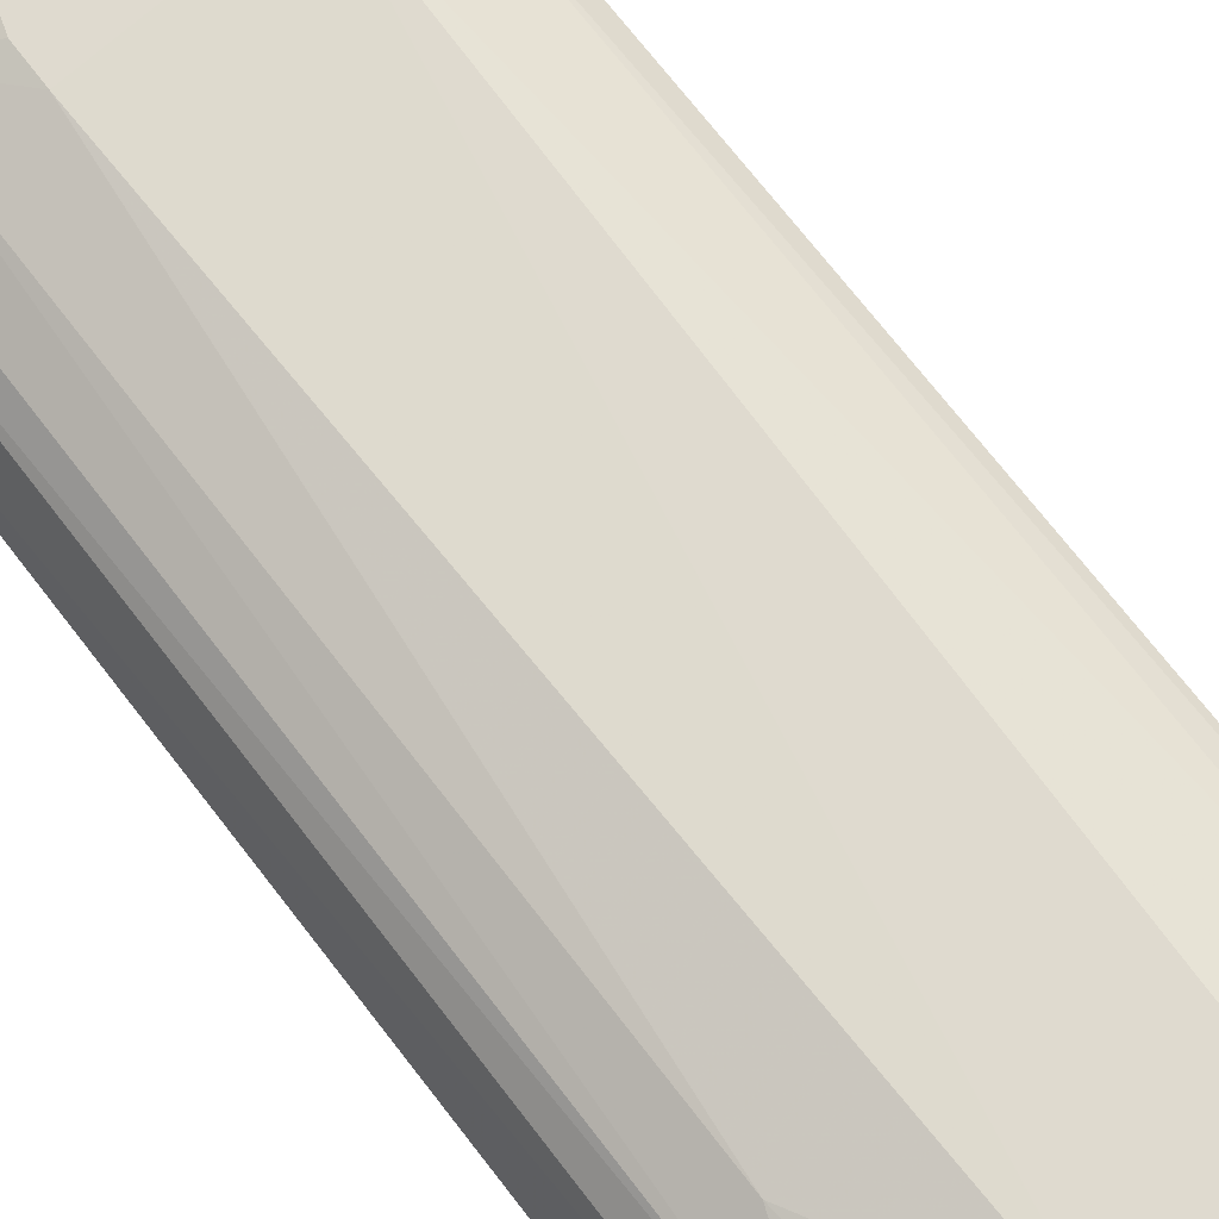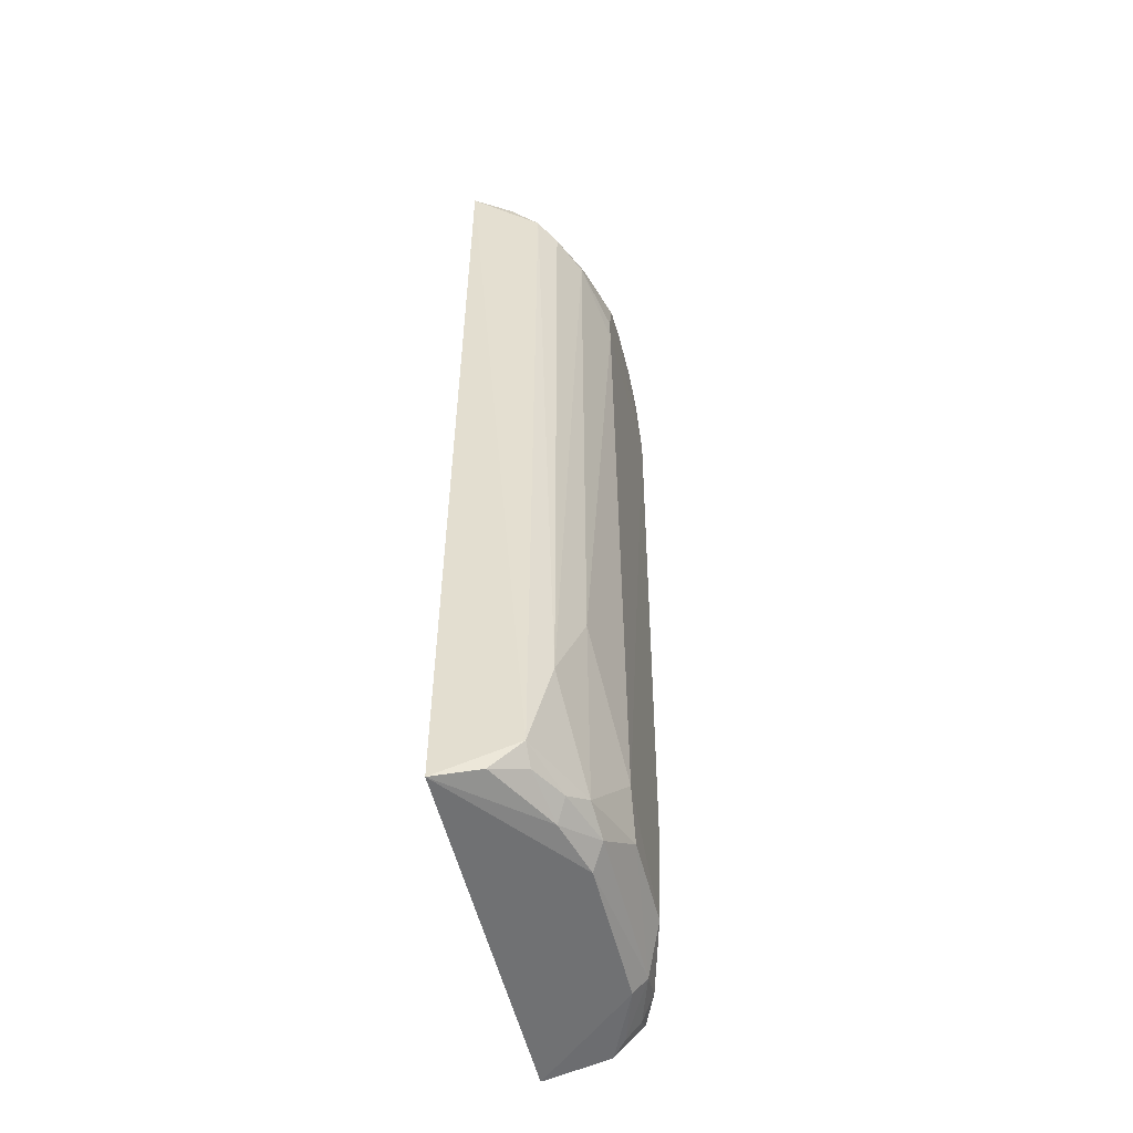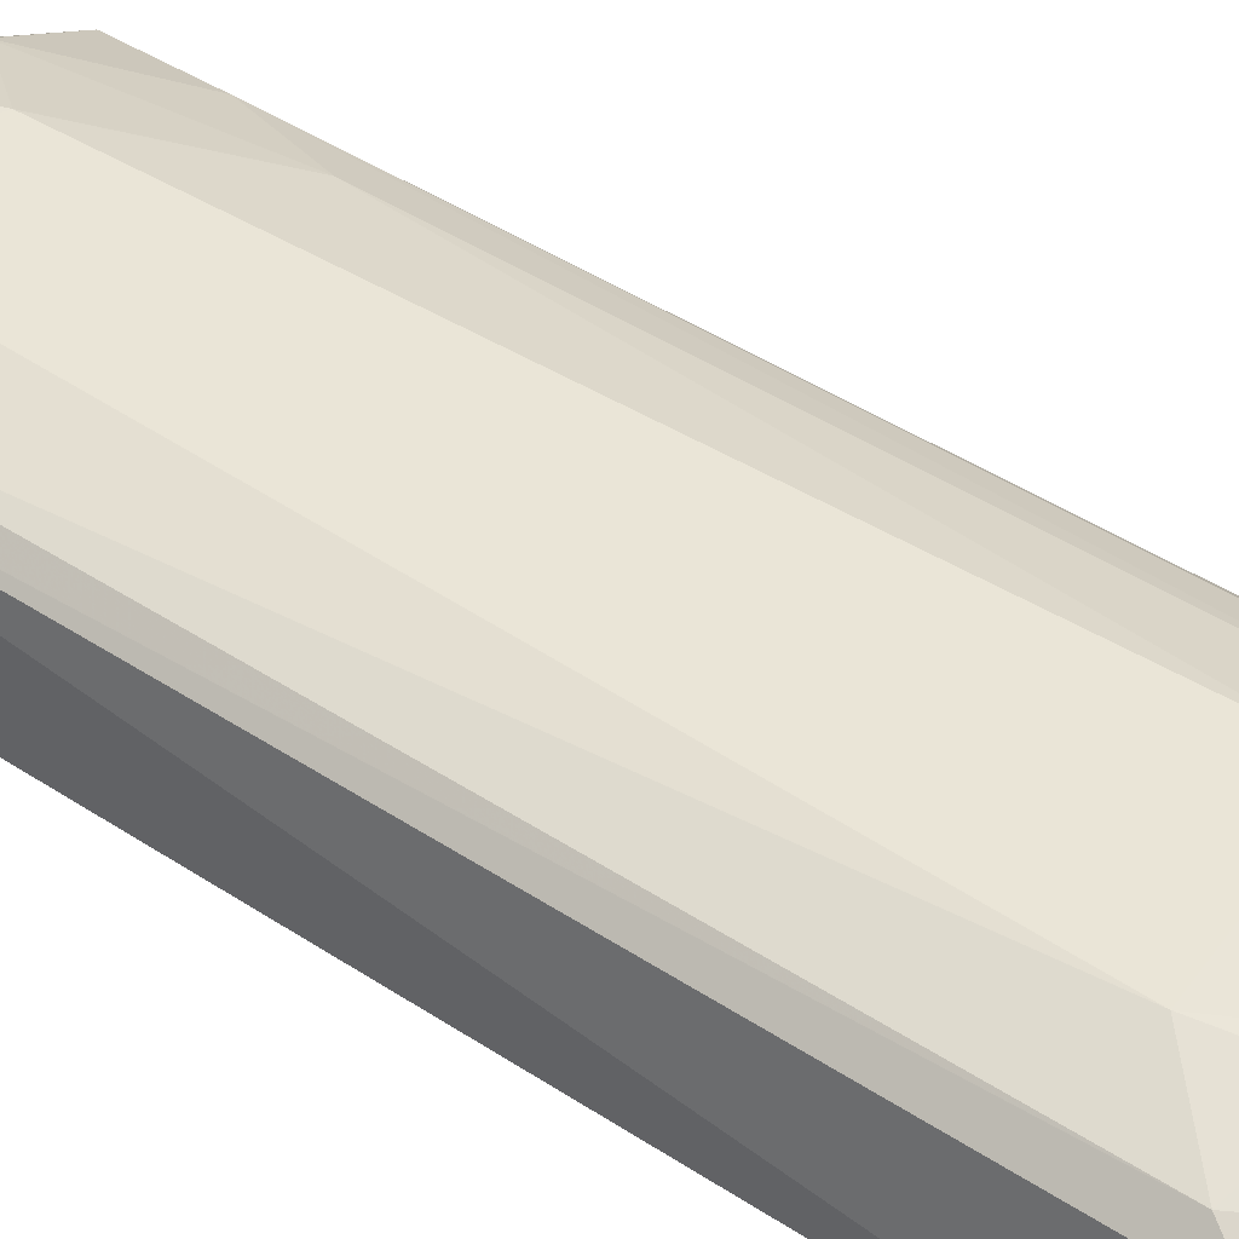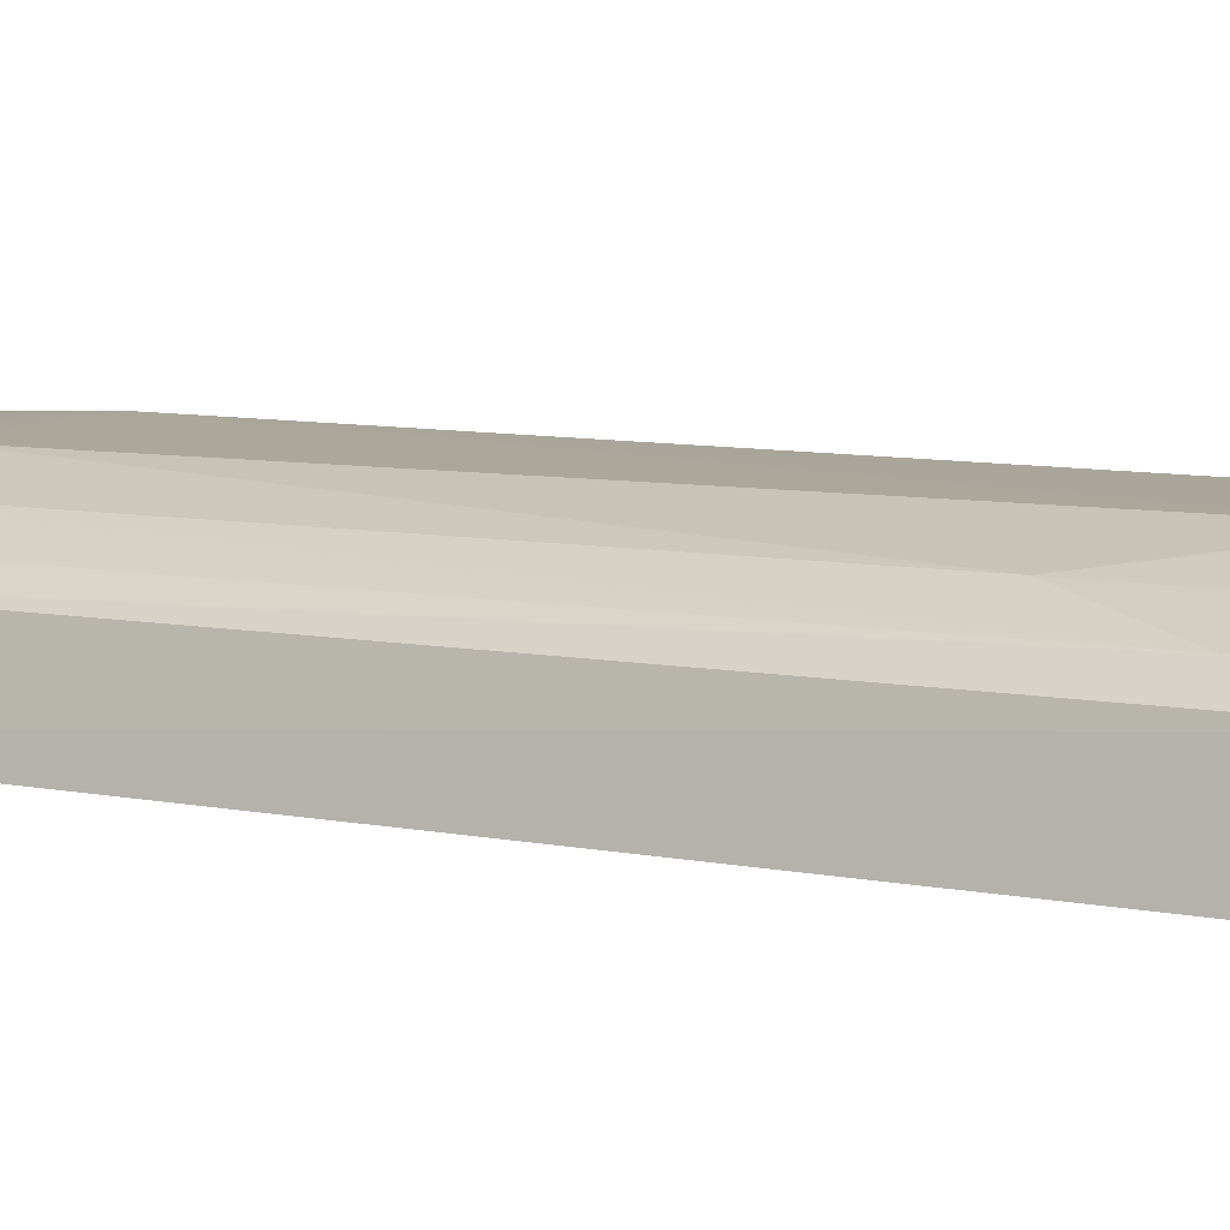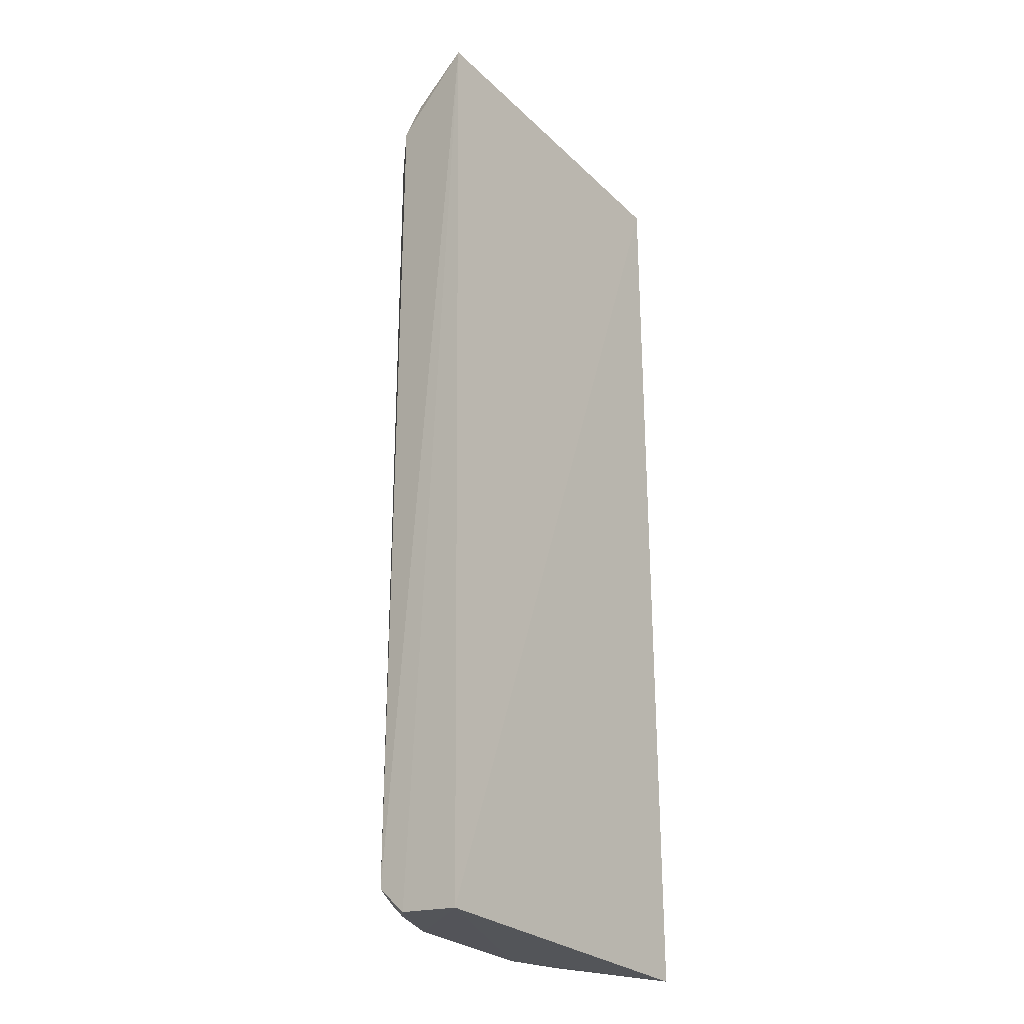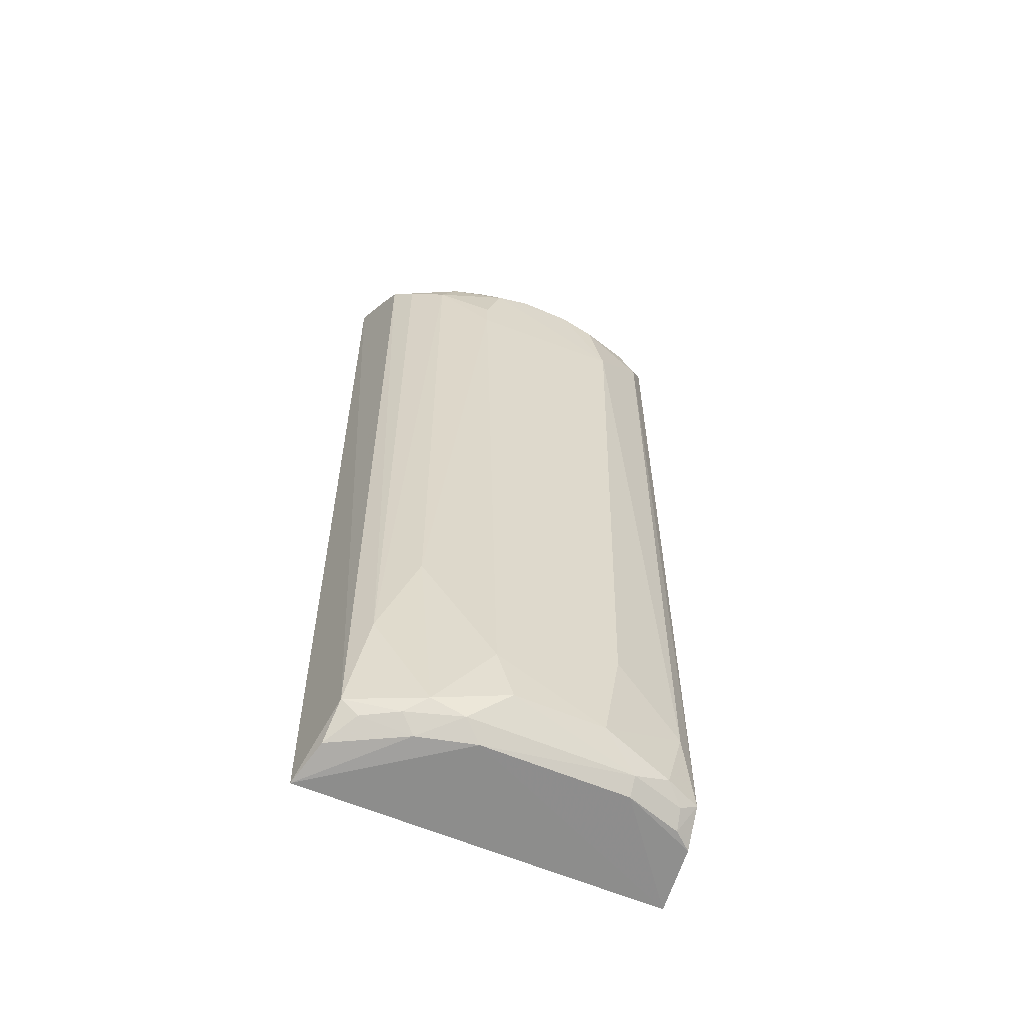
<metadata>
{"format":"obj","ext":"obj","renderer":"f3d","projection":"perspective","resolution":1024,"background":"white","views":[{"elev":70.7,"azim":142.6,"up":"+Y"},{"elev":-53.8,"azim":103.4,"up":"+Z"},{"elev":44.3,"azim":-52.5,"up":"+Y"},{"elev":7.5,"azim":120.7,"up":"+Y"},{"elev":-26.8,"azim":-54.5,"up":"+Z"},{"elev":-59.7,"azim":156.0,"up":"+Z"}]}
</metadata>
<code>
v 0.01838 0.01838 0.08708
v 0.01718 0.02197 0.08537
v -0.01499 0.0188 0.08824
v -0.01385 0.024 0.0008586
v 0.01802 0.01801 0.0001677
v -0.005497 0.02979 0.08083
v 0.008999 0.02664 0.08512
v 0.01667 0.02468 0.003697
v -0.01444 0.01812 0.0002066
v -0.01351 0.02653 0.08229
v 0.01362 0.02476 0.08488
v -0.01025 0.02643 0.08481
v 0.01676 0.02467 0.08226
v 0.007296 0.02983 0.0733
v 0.005741 0.0269 0.0009466
v -0.01188 0.02804 0.009463
v -0.01353 0.0267 0.003282
v -0.002315 0.02979 0.0822
v -0.01349 0.02482 0.08491
v -0.01025 0.02807 0.08215
v 0.01045 0.02793 0.08225
v 0.01203 0.0281 0.0214
v 0.01699 0.022 0.001096
v -0.007227 0.02696 0.0009933
v -0.003913 0.02988 0.004738
v -0.01191 0.02809 0.07944
v -0.006858 0.03001 0.07436
v -0.008542 0.02789 0.08363
v 0.01214 0.02804 0.07947
v 0.002496 0.02972 0.08238
v 0.01521 0.02634 0.01288
v 0.01211 0.02645 0.002399
v 0.01074 0.02551 0.001071
v -0.0122 0.02534 0.001024
v 0.00565 0.02988 0.00946
v -0.007146 0.02824 0.002189
v -0.01034 0.02806 0.00347
v 0.005734 0.02973 0.08099
v -0.005498 0.02991 0.01453
v 0.01515 0.02625 0.08074
v 0.007304 0.02813 0.08382
v 0.01515 0.02469 0.002343
v 0.004104 0.02981 0.004796
v 0.01039 0.02786 0.003401
v 0.007392 0.02809 0.002261
v -0.01193 0.02671 0.002289
v 0.007286 0.02979 0.07618
f 7 3 1
f 8 1 5
f 9 5 1
f 9 1 3
f 9 3 4
f 11 7 1
f 11 1 2
f 12 3 7
f 13 2 1
f 13 1 8
f 13 11 2
f 15 5 9
f 17 4 3
f 17 3 10
f 18 12 7
f 19 12 10
f 19 10 3
f 19 3 12
f 20 10 12
f 21 7 11
f 21 11 13
f 23 8 5
f 24 15 9
f 24 9 4
f 26 17 10
f 26 16 17
f 26 10 20
f 26 20 6
f 27 6 18
f 27 26 6
f 27 16 26
f 28 18 6
f 28 6 20
f 28 20 12
f 28 12 18
f 29 22 14
f 30 18 7
f 31 13 8
f 31 22 29
f 33 23 5
f 33 5 15
f 34 24 4
f 34 4 17
f 35 14 22
f 35 27 14
f 36 15 24
f 36 24 34
f 37 17 16
f 37 16 25
f 37 25 36
f 38 27 18
f 38 18 30
f 38 21 29
f 39 25 16
f 39 16 27
f 39 35 25
f 39 27 35
f 40 29 21
f 40 21 13
f 40 31 29
f 40 13 31
f 41 30 7
f 41 7 21
f 41 38 30
f 41 21 38
f 42 32 8
f 42 8 23
f 42 33 32
f 42 23 33
f 43 25 35
f 43 36 25
f 44 31 8
f 44 8 32
f 44 43 35
f 44 35 22
f 44 22 31
f 45 33 15
f 45 32 33
f 45 44 32
f 45 43 44
f 45 15 36
f 45 36 43
f 46 36 34
f 46 34 17
f 46 37 36
f 46 17 37
f 47 38 29
f 47 29 14
f 47 14 27
f 47 27 38

</code>
